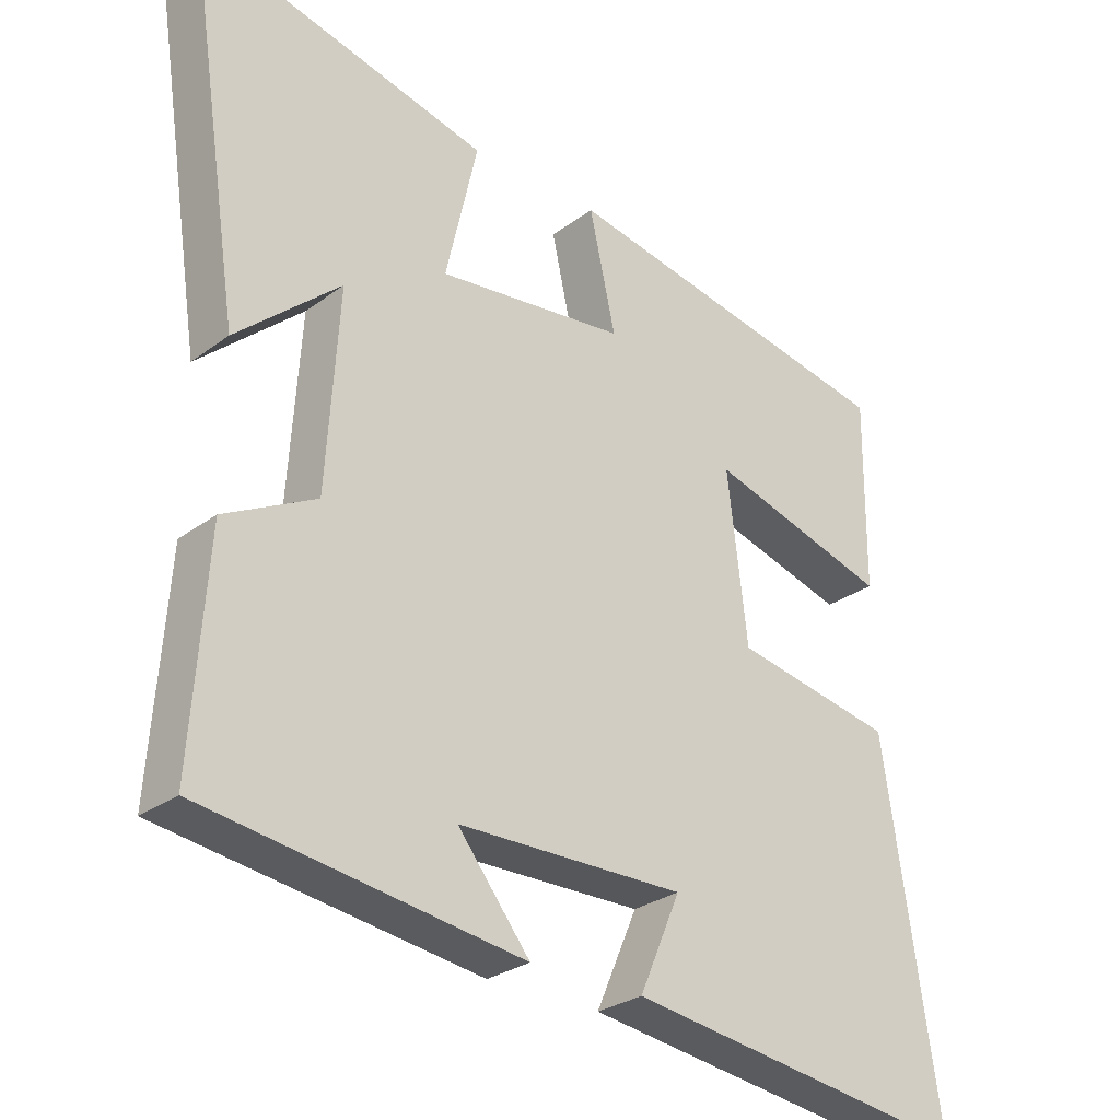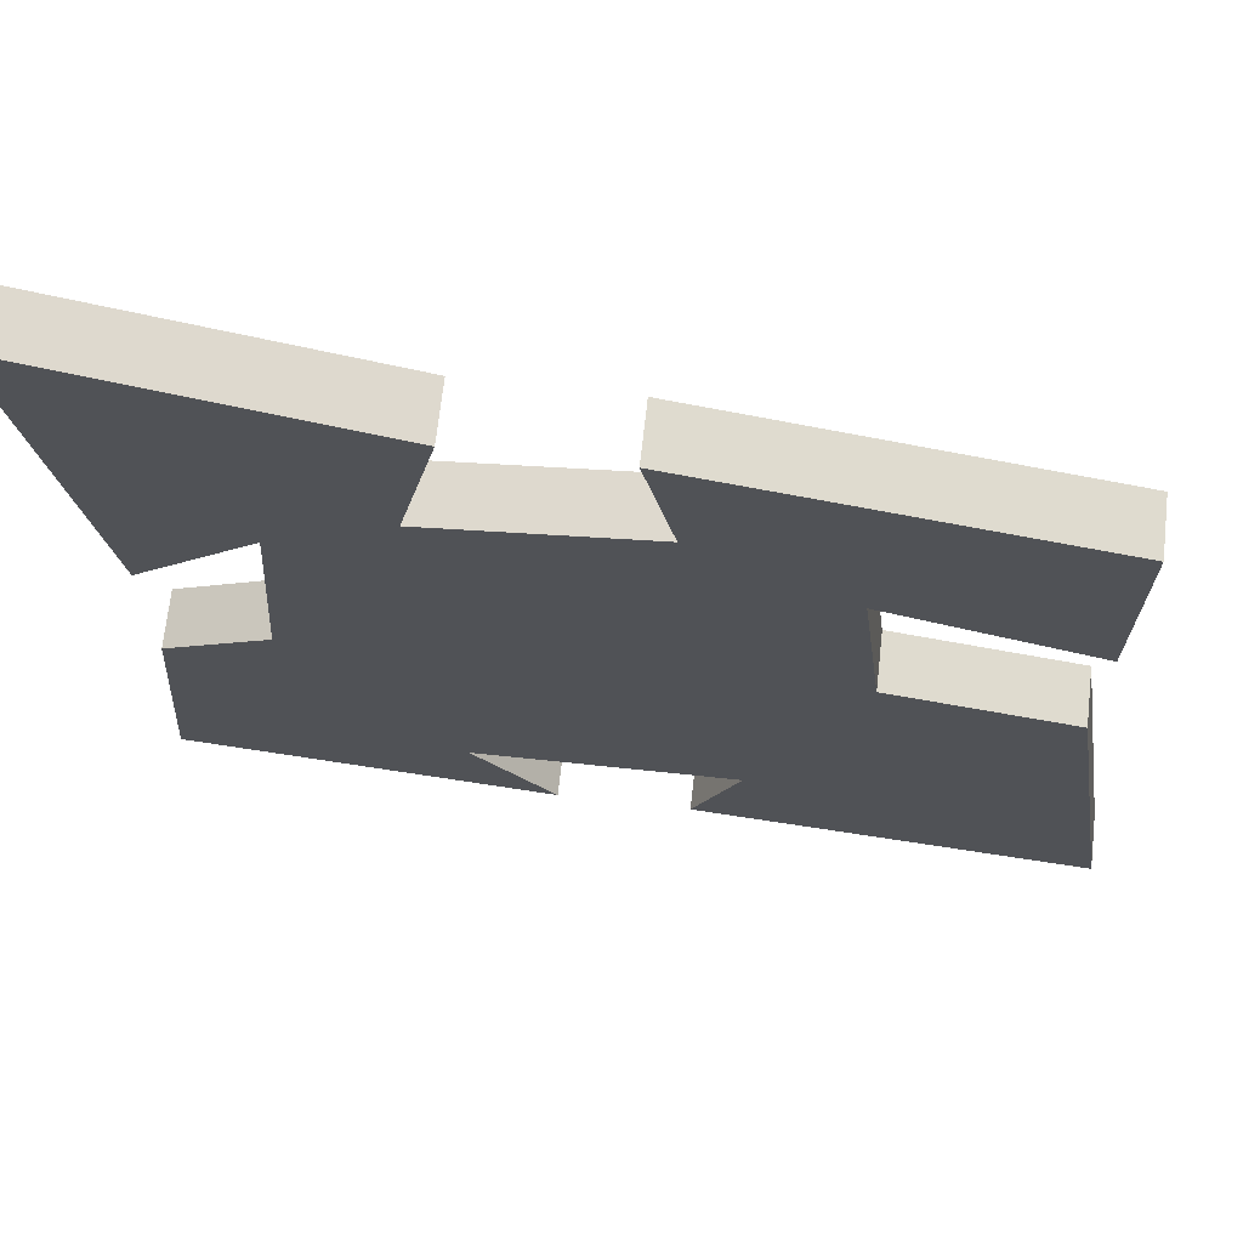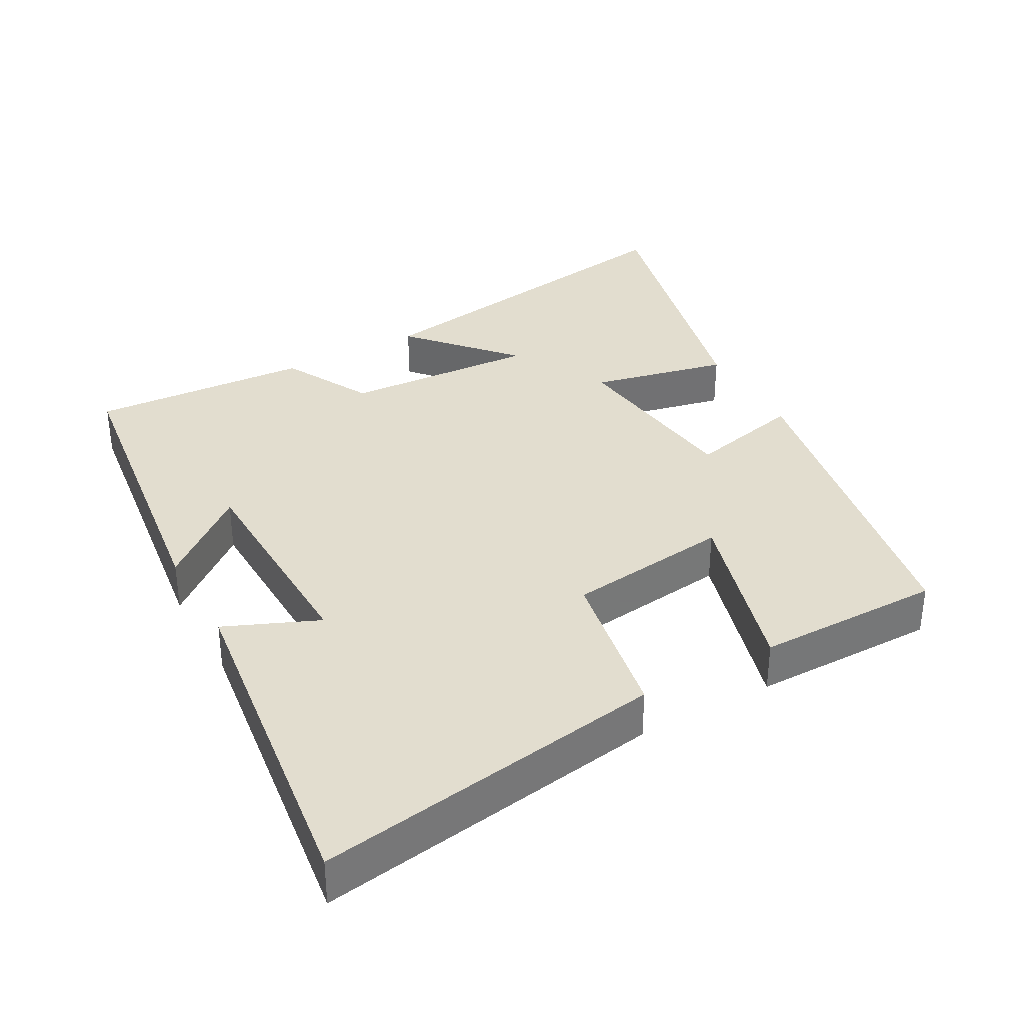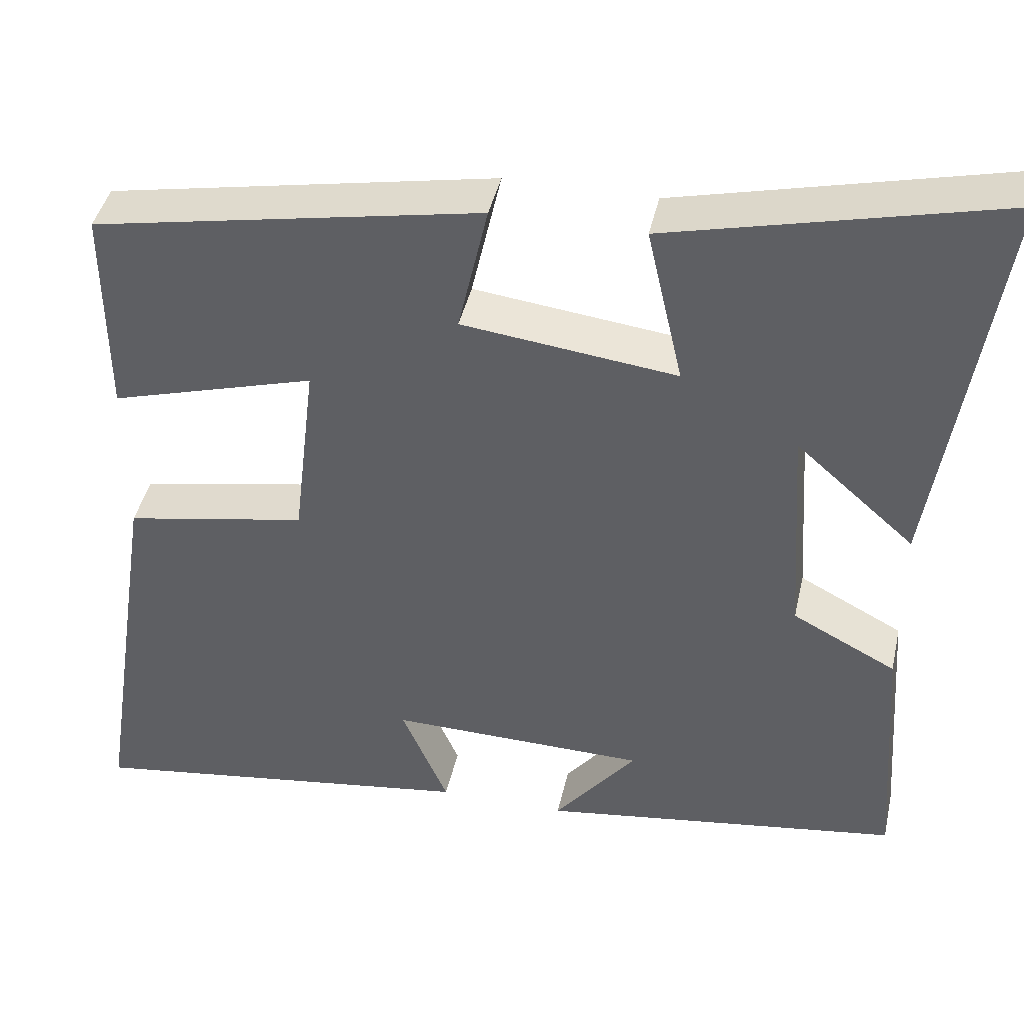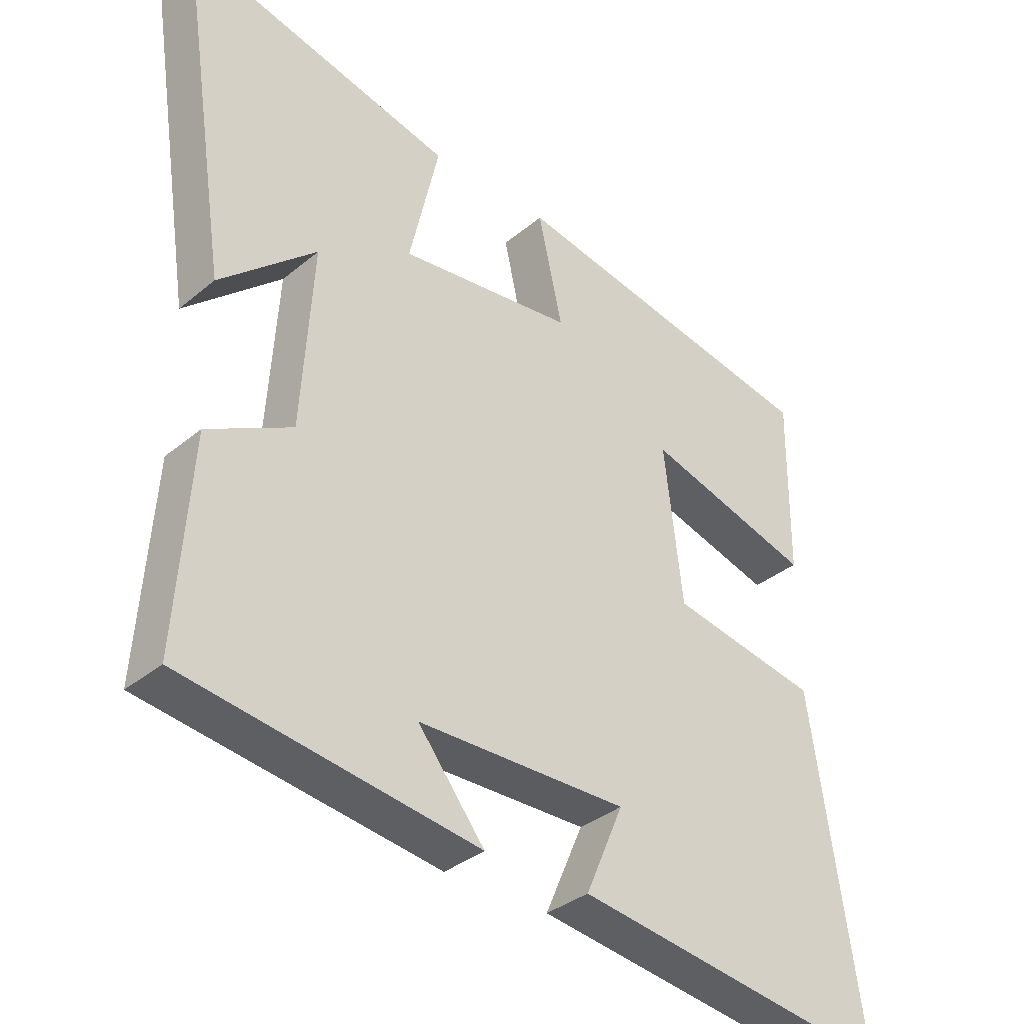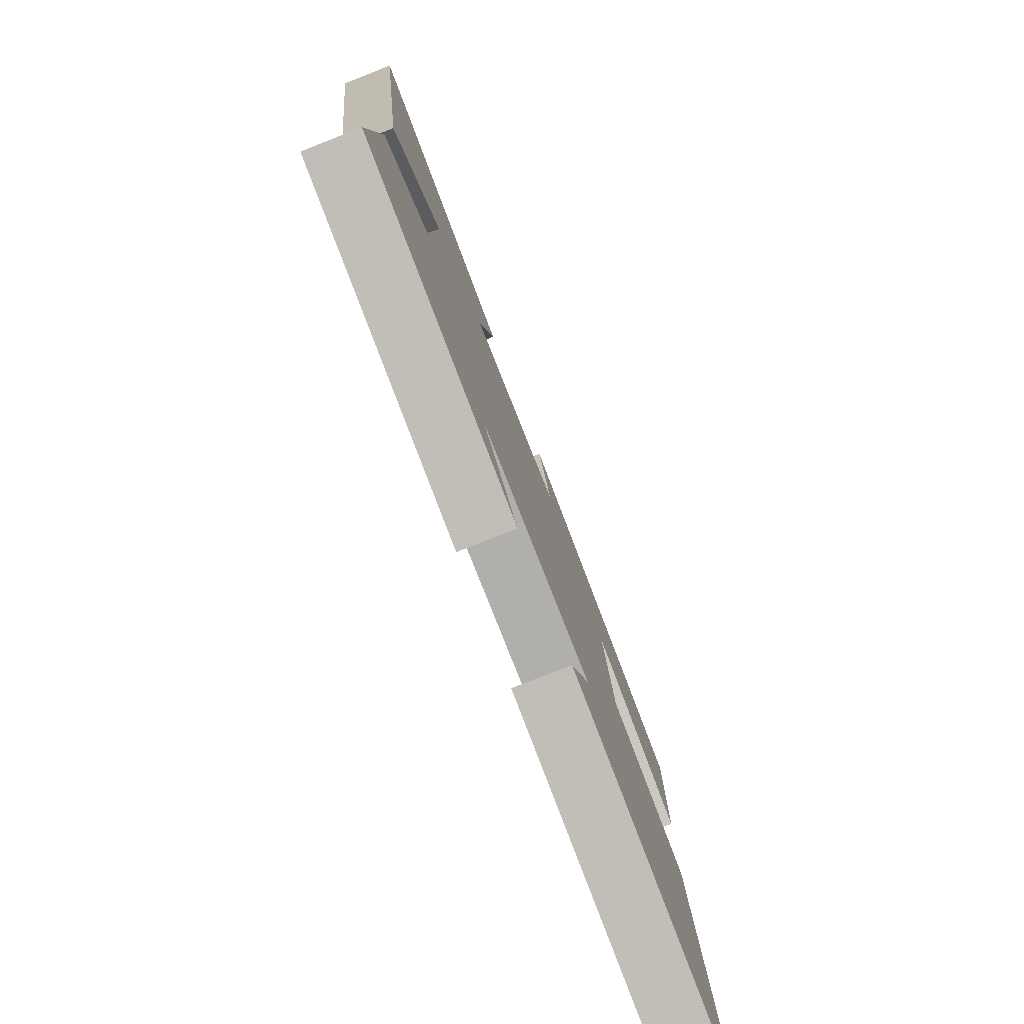
<metadata>
{"format":"obj","ext":"obj","renderer":"f3d","projection":"perspective","resolution":1024,"background":"white","views":[{"elev":-28.0,"azim":138.2,"up":"+Z"},{"elev":69.2,"azim":-173.6,"up":"+Z"},{"elev":34.9,"azim":-119.3,"up":"+Y"},{"elev":42.3,"azim":12.5,"up":"+Z"},{"elev":-34.8,"azim":137.8,"up":"+Z"},{"elev":-79.2,"azim":111.4,"up":"+Z"}]}
</metadata>
<code>
v -0.577 0.07 -0.567
v -0.5 0.07 -0.062
v -0.273 0.07 -0.02
v -0.245 0.07 0.216
v -0.5 0.07 0.142
v -0.502 0.07 0.409
v -0.02 0.07 0.5
v -0.057 0.07 0.335
v 0.209 0.07 0.303
v 0.164 0.07 0.5
v 0.577 0.07 0.6
v 0.5 0.07 0.094
v 0.353 0.07 0.223
v 0.371 0.07 -0.055
v 0.5 0.07 -0.122
v 0.522 0.07 -0.438
v 0.073 0.07 -0.5
v 0.175 0.07 -0.372
v -0.145 0.07 -0.366
v -0.087 0.07 -0.5
v -0.577 0 -0.567
v -0.5 0 -0.062
v -0.273 0 -0.02
v -0.245 0 0.216
v -0.5 0 0.142
v -0.502 0 0.409
v -0.02 0 0.5
v -0.057 0 0.335
v 0.209 0 0.303
v 0.164 0 0.5
v 0.577 0 0.6
v 0.5 0 0.094
v 0.353 0 0.223
v 0.371 0 -0.055
v 0.5 0 -0.122
v 0.522 0 -0.438
v 0.073 0 -0.5
v 0.175 0 -0.372
v -0.145 0 -0.366
v -0.087 0 -0.5
f 19 20 1 2
f 18 19 2 3
f 15 16 17 18
f 18 3 4
f 15 18 4
f 14 15 4
f 13 14 4
f 10 11 12 13
f 9 10 13
f 8 9 13 4
f 6 7 8
f 5 6 8
f 4 5 8
f 22 21 40 39
f 23 22 39 38
f 38 37 36 35
f 24 23 38
f 24 38 35
f 24 35 34
f 24 34 33
f 33 32 31 30
f 33 30 29
f 24 33 29 28
f 28 27 26
f 28 26 25
f 28 25 24
f 1 21 22 2
f 2 22 23 3
f 3 23 24 4
f 4 24 25 5
f 5 25 26 6
f 6 26 27 7
f 7 27 28 8
f 8 28 29 9
f 9 29 30 10
f 10 30 31 11
f 11 31 32 12
f 12 32 33 13
f 13 33 34 14
f 14 34 35 15
f 15 35 36 16
f 16 36 37 17
f 17 37 38 18
f 18 38 39 19
f 19 39 40 20
f 20 40 21 1

</code>
